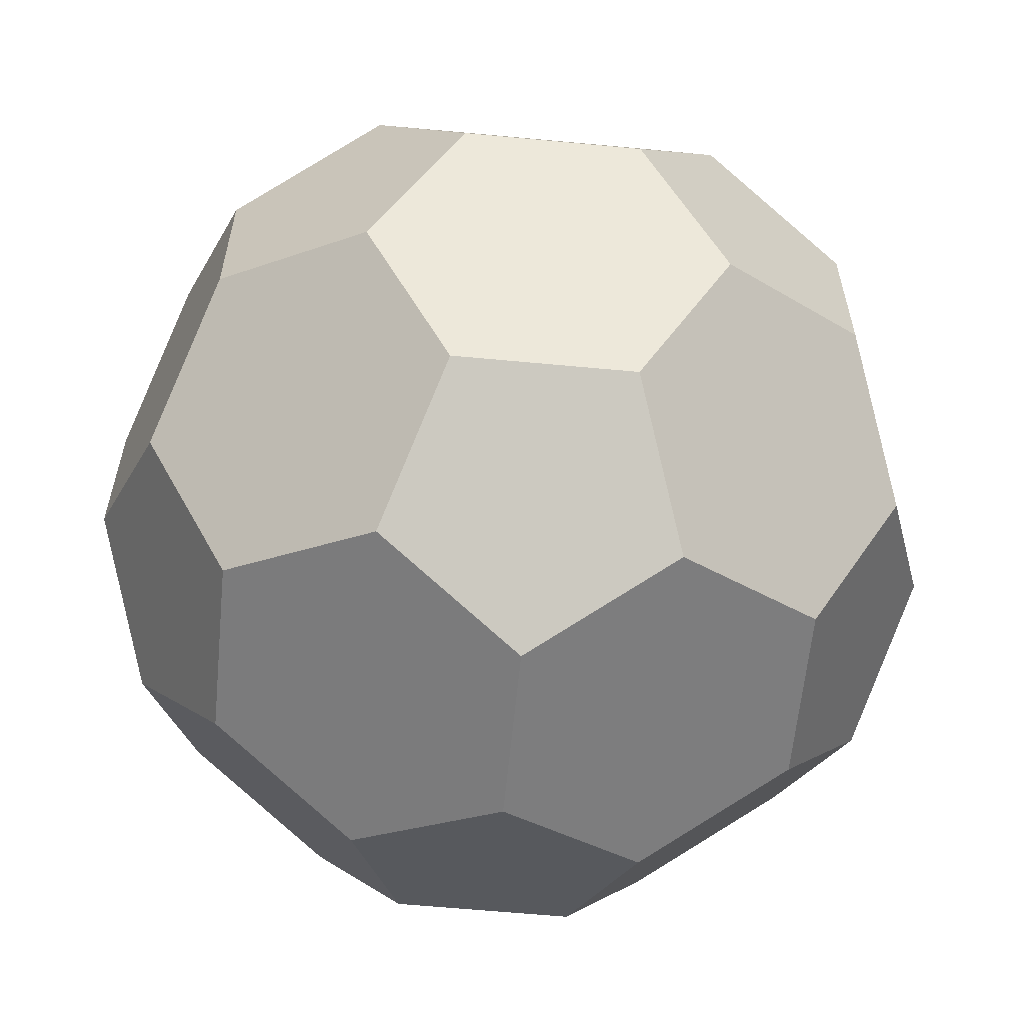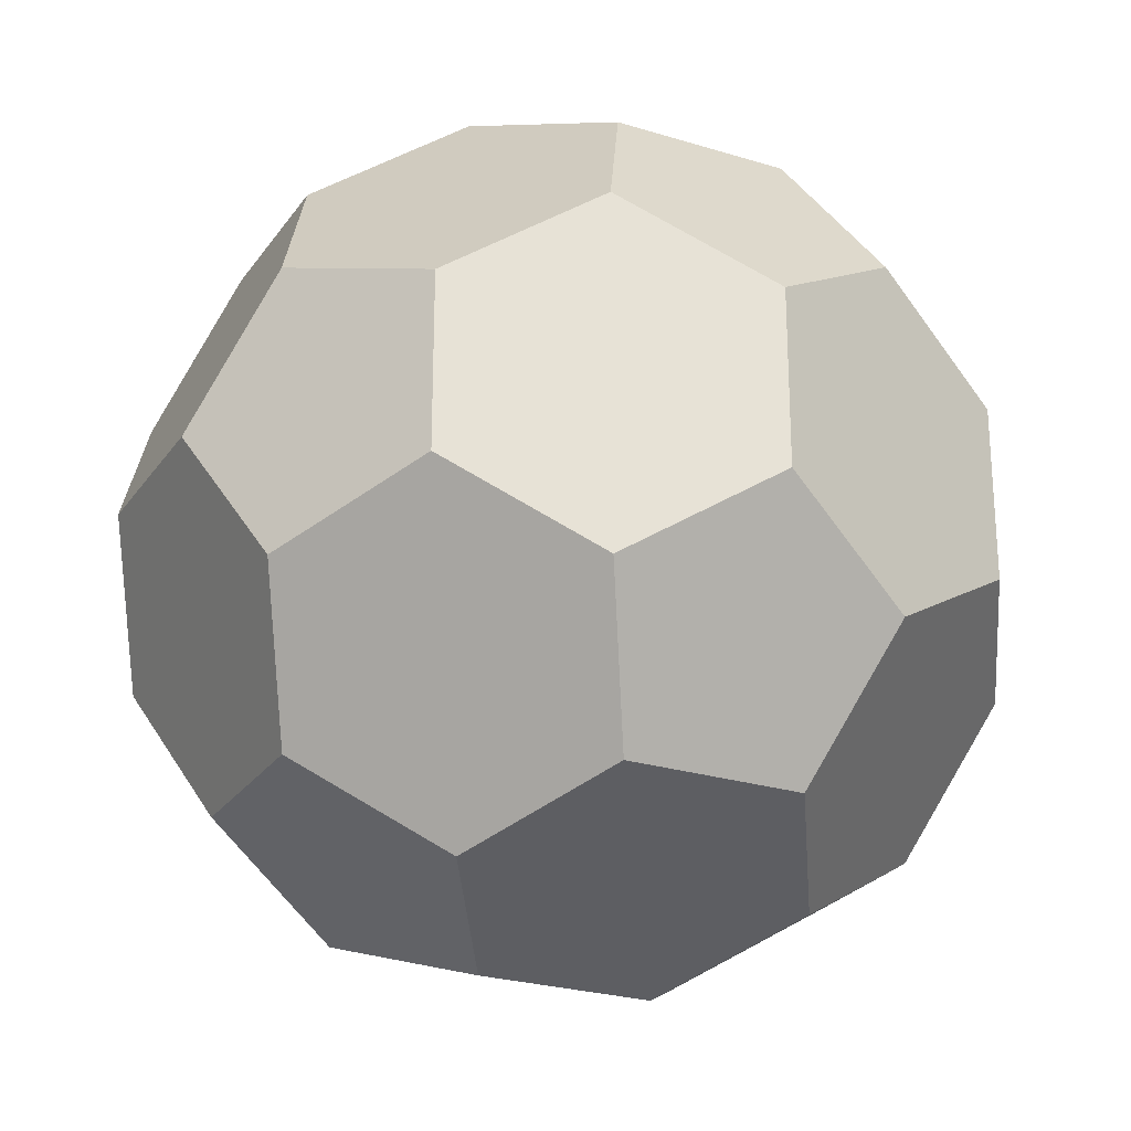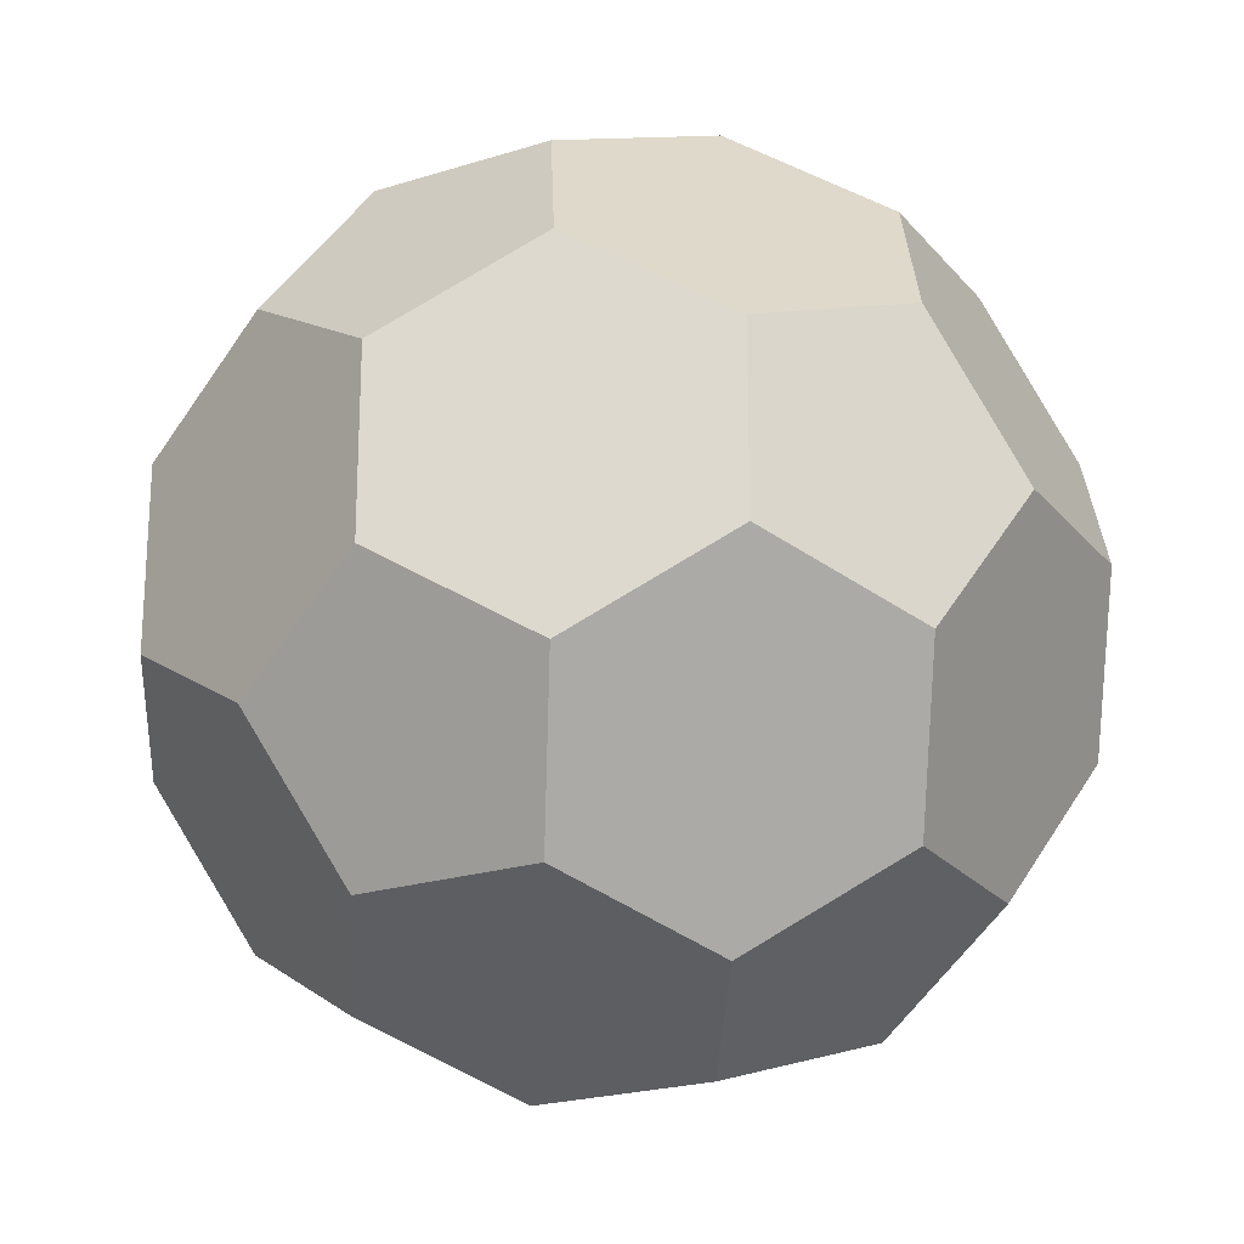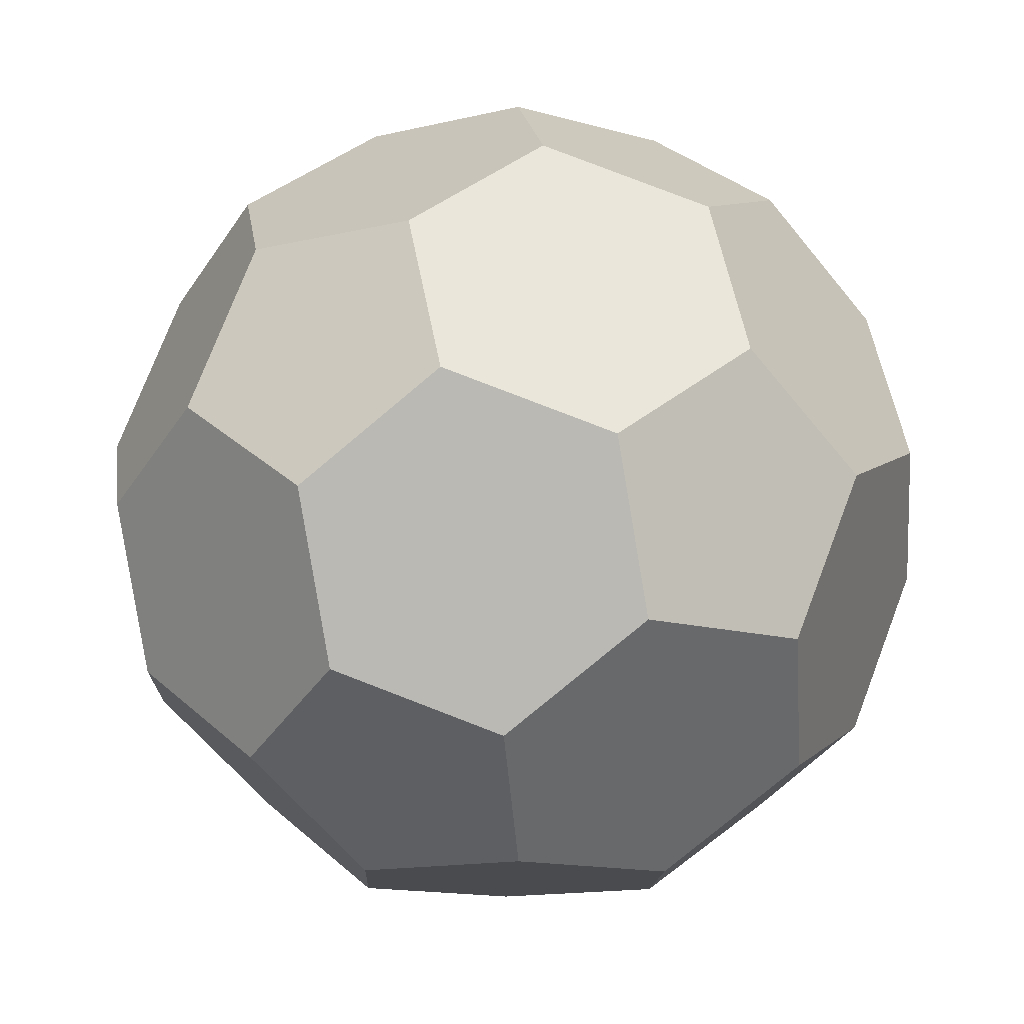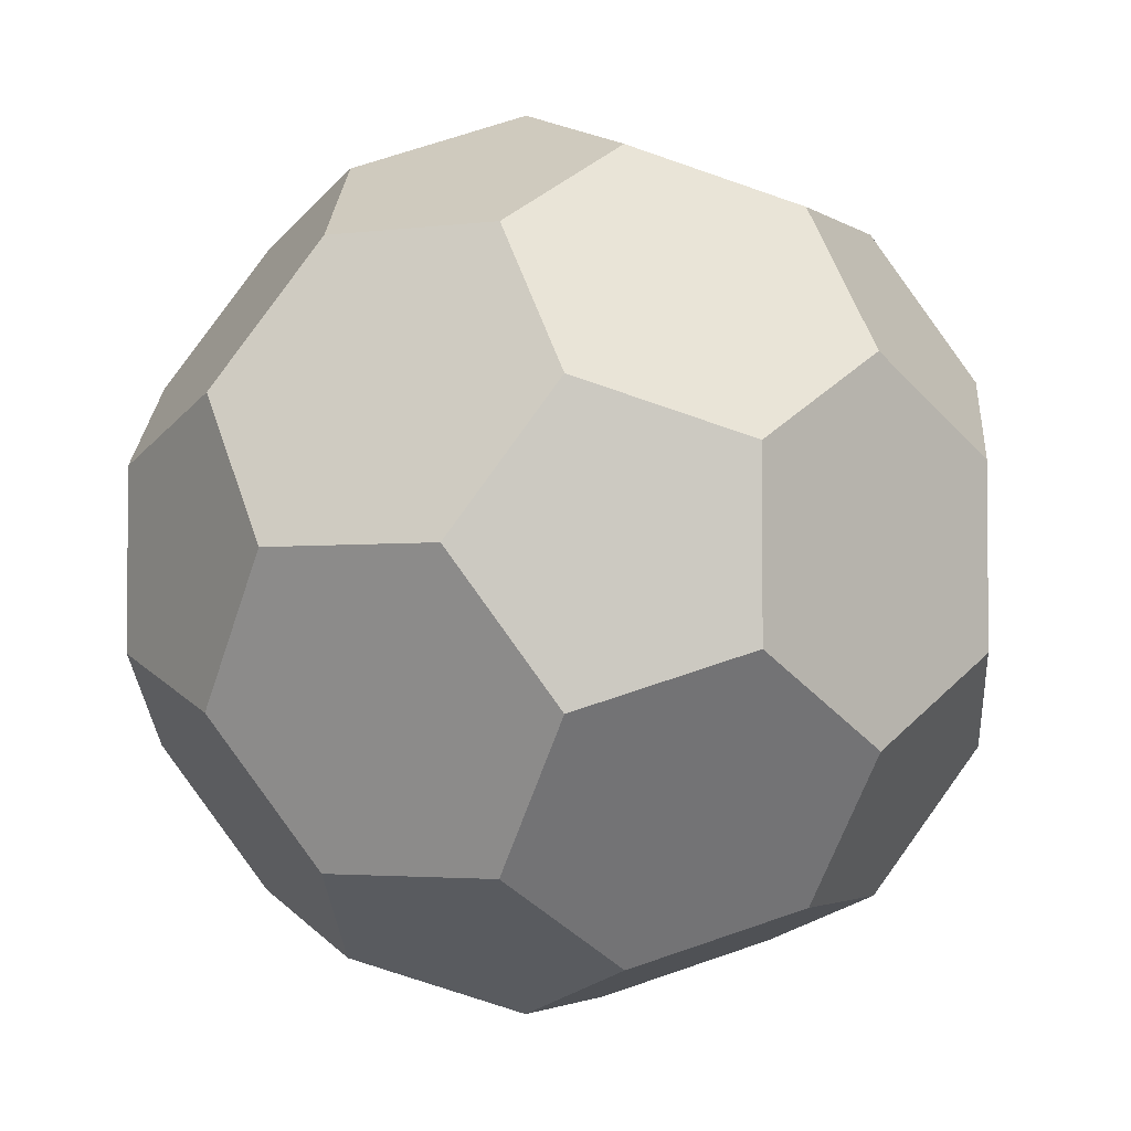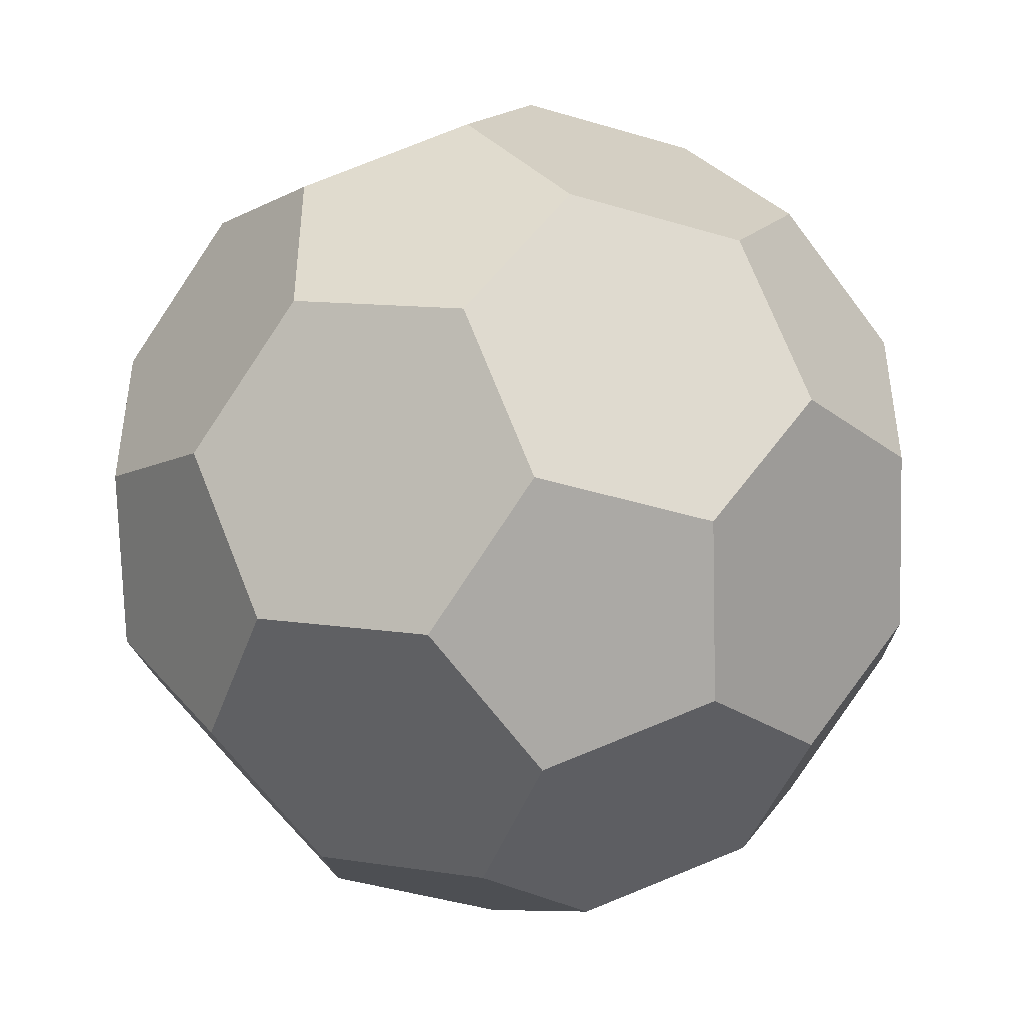
<metadata>
{"format":"obj","ext":"obj","renderer":"f3d","projection":"perspective","resolution":1024,"background":"white","views":[{"elev":-60.7,"azim":-74.6,"up":"+Z"},{"elev":-25.2,"azim":174.3,"up":"+Z"},{"elev":-22.3,"azim":-130.4,"up":"+Z"},{"elev":-14.1,"azim":177.9,"up":"+Y"},{"elev":-2.6,"azim":136.3,"up":"+Z"},{"elev":-45.0,"azim":-88.1,"up":"+Z"}]}
</metadata>
<code>
o HexShape_GD_mesh
v 0.8875 0.5653 2.192
v 0.8875 0.5653 2.402
v 1.251 0.5653 2.402
v 1.069 0.5653 2.507
v 1.251 0.5653 2.192
v 1.069 0.5653 2.088
v 0.752 0.4441 2.088
v 0.6165 0.323 2.192
v 0.752 0.4441 2.507
v 0.6165 0.323 2.402
v 0.85 0.3692 2.677
v 0.8126 0.1732 2.742
v 1.046 0.4441 2.677
v 1.205 0.323 2.742
v 1.41 0.4441 2.467
v 1.386 0.323 2.637
v 1.508 0.3692 2.297
v 1.582 0.1732 2.297
v 1.41 0.4441 2.128
v 1.386 0.323 1.958
v 1.046 0.4441 1.918
v 1.205 0.323 1.853
v 0.85 0.3692 1.918
v 0.8126 0.1732 1.853
v 0.556 0.005785 2.297
v 0.6308 -0.1902 2.297
v 0.5791 0.1269 2.467
v 0.6771 0.05206 2.637
v 1.167 0.1269 2.807
v 0.9712 0.05206 2.807
v 1.326 0.005785 2.742
v 1.288 -0.1902 2.677
v 1.461 0.1269 2.637
v 1.559 0.05206 2.467
v 1.461 0.1269 1.958
v 1.559 0.05206 2.128
v 1.326 0.005785 1.853
v 1.288 -0.1902 1.918
v 1.167 0.1269 1.788
v 0.9712 0.05206 1.788
v 0.5791 0.1269 2.128
v 0.6771 0.05206 1.958
v 0.752 -0.144 2.637
v 0.7289 -0.2651 2.467
v 0.9337 -0.144 2.742
v 1.092 -0.2651 2.677
v 1.522 -0.144 2.402
v 1.386 -0.2651 2.507
v 1.522 -0.144 2.192
v 1.386 -0.2651 2.088
v 0.9337 -0.144 1.853
v 1.092 -0.2651 1.918
v 0.752 -0.144 1.958
v 0.7289 -0.2651 2.128
v 0.8875 -0.3863 2.402
v 1.069 -0.3863 2.507
v 1.251 -0.3863 2.192
v 1.251 -0.3863 2.402
v 1.069 -0.3863 2.088
v 0.8875 -0.3863 2.192
f 34 18 36 49 47
f 2 4 13 11 9
f 5 3 4 2 1 6
f 15 17 18 34 33 16
f 14 16 33 31 29
f 3 15 16 14 13 4
f 19 5 6 21 22 20
f 6 1 7 23 21
f 40 24 42 53 51
f 28 12 30 45 43
f 26 44 55 60 54
f 46 32 48 58 56
f 50 38 52 59 57
f 20 22 39 37 35
f 8 10 27 25 41
f 25 27 28 43 44 26
f 31 33 34 47 48 32
f 41 25 26 54 53 42
f 35 37 38 50 49 36
f 23 7 8 41 42 24
f 11 13 14 29 30 12
f 7 1 2 9 10 8
f 9 11 12 28 27 10
f 29 31 32 46 45 30
f 47 49 50 57 58 48
f 21 23 24 40 39 22
f 51 53 54 60 59 52
f 43 45 46 56 55 44
f 57 59 60 55 56 58
f 37 39 40 51 52 38
f 3 5 19 17 15
f 17 19 20 35 36 18

</code>
